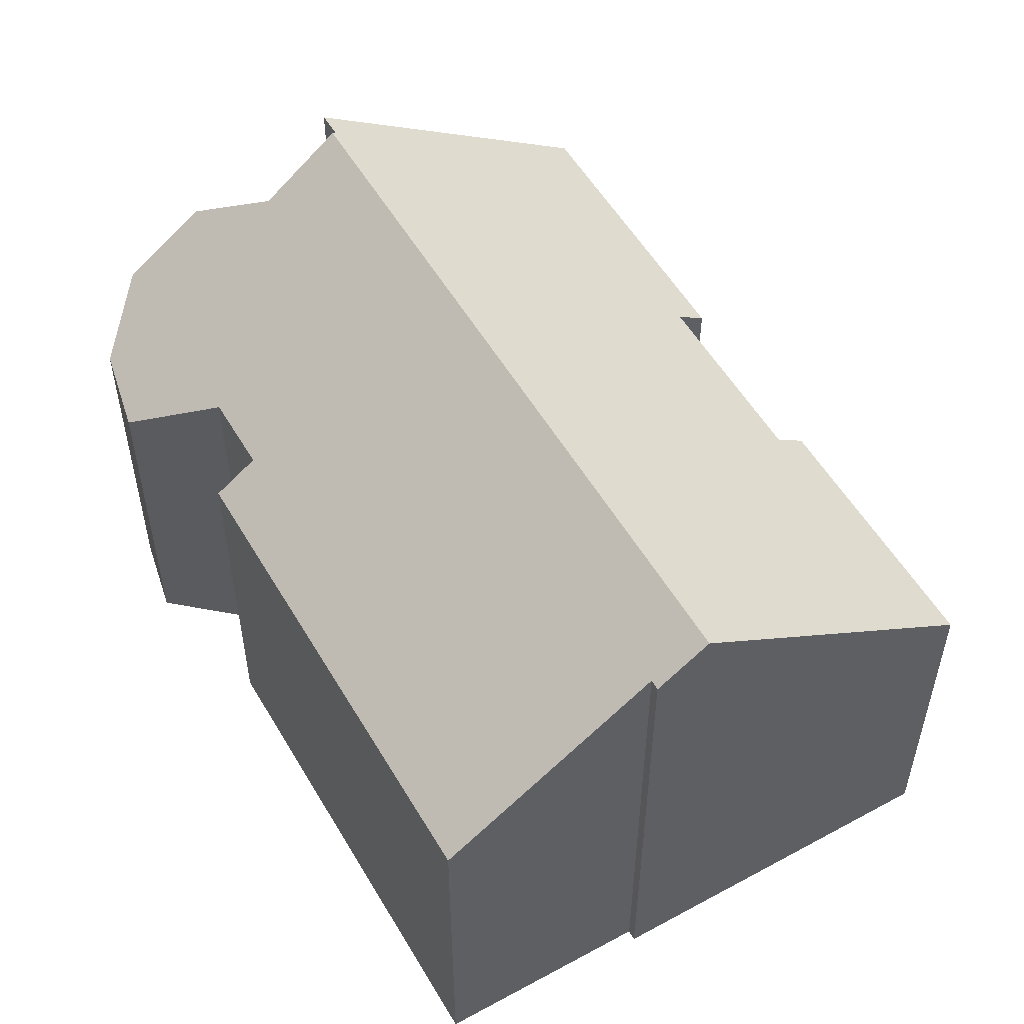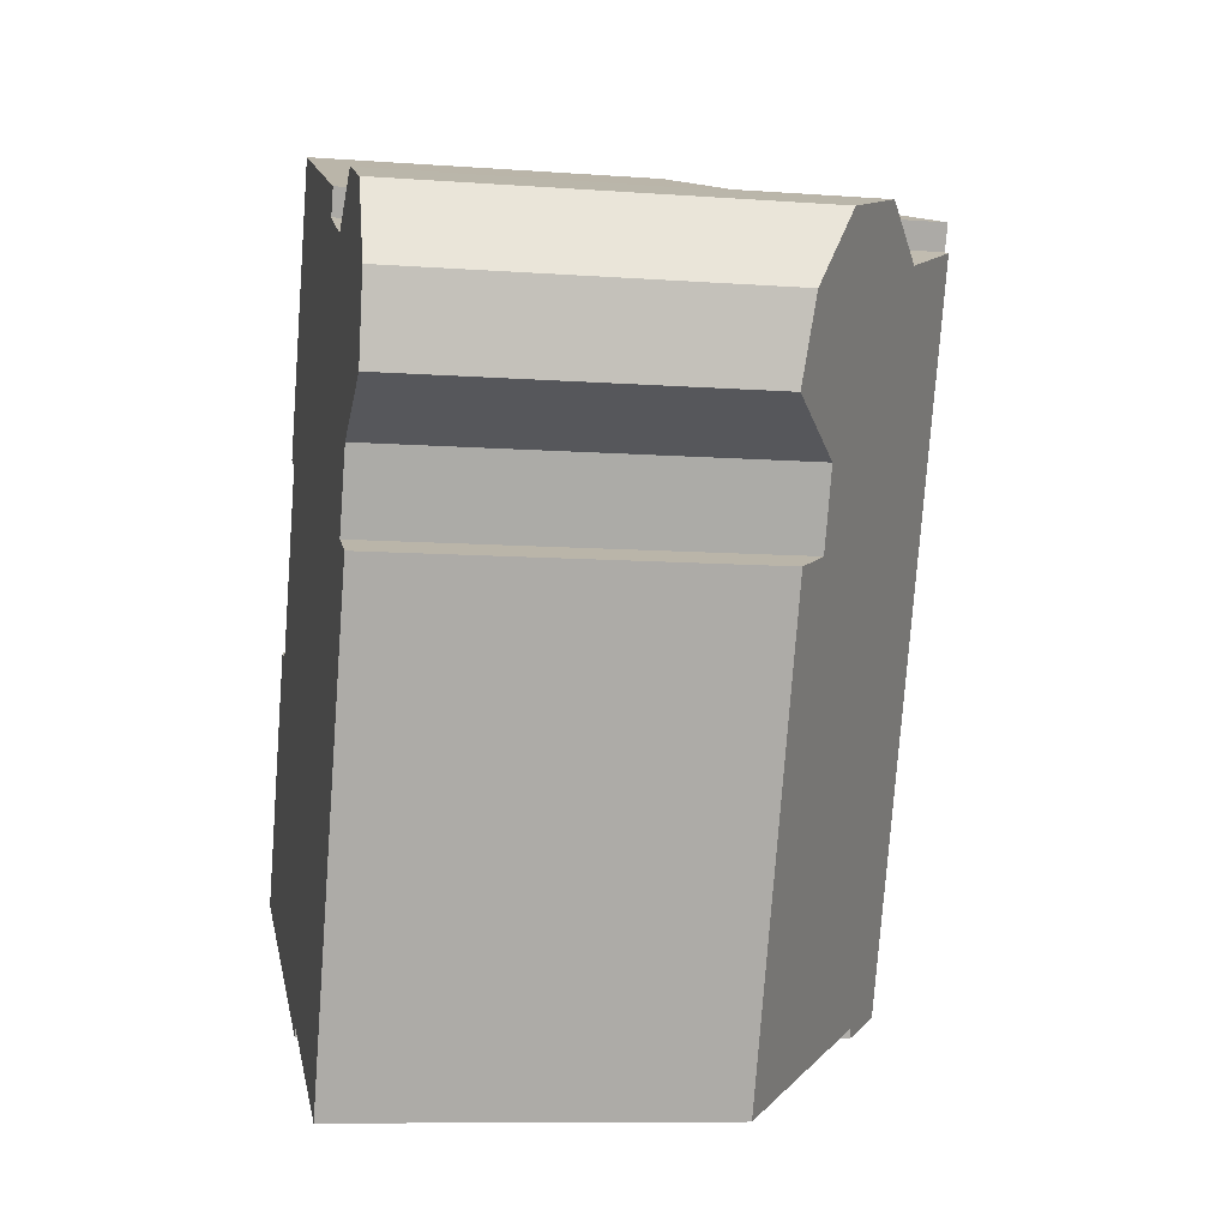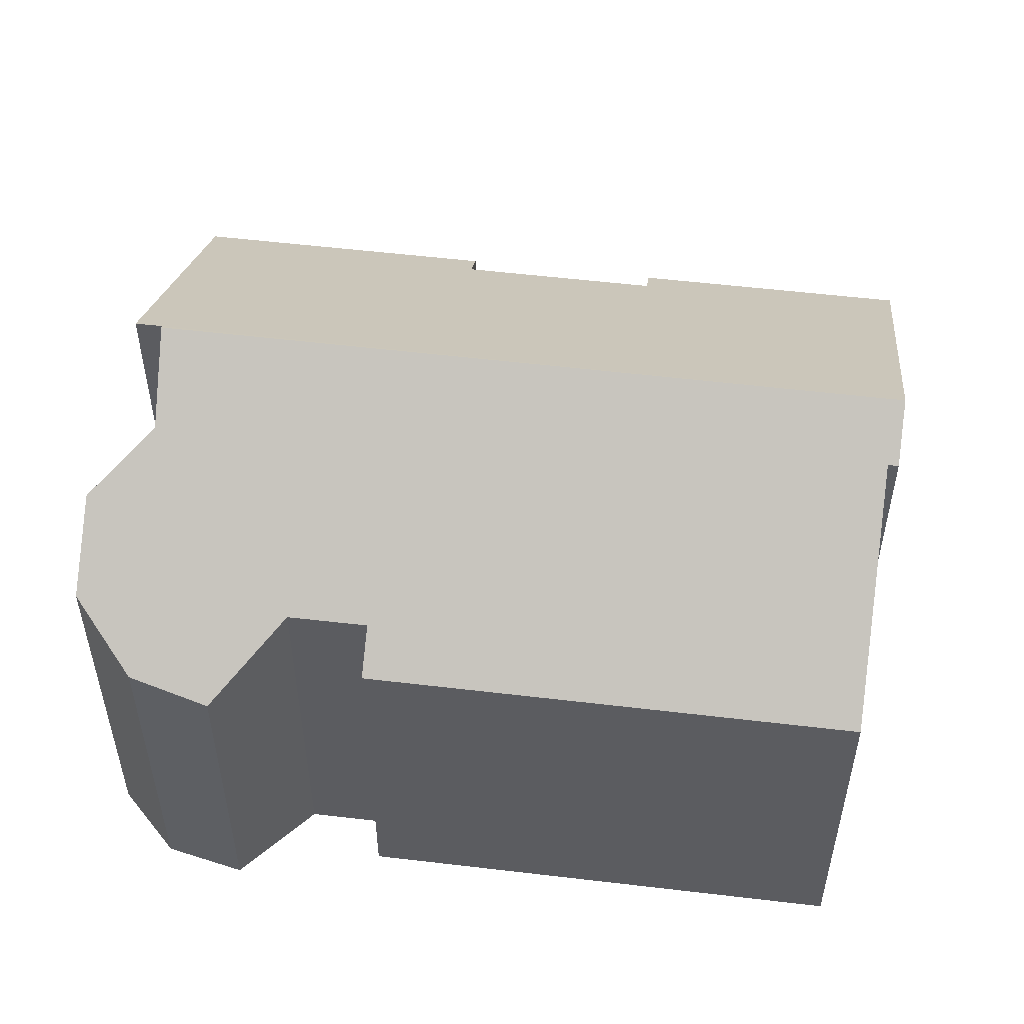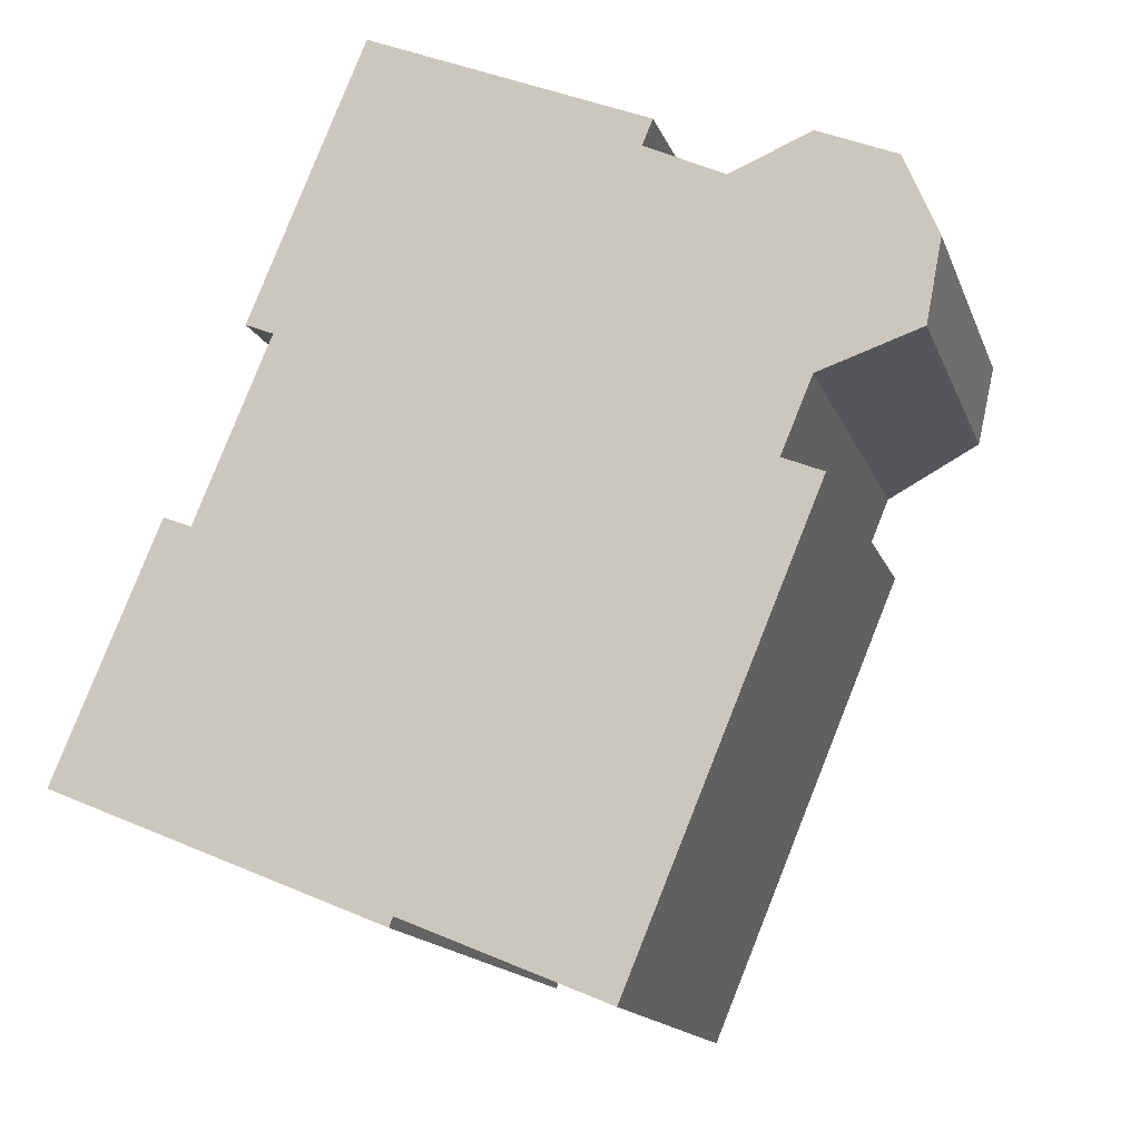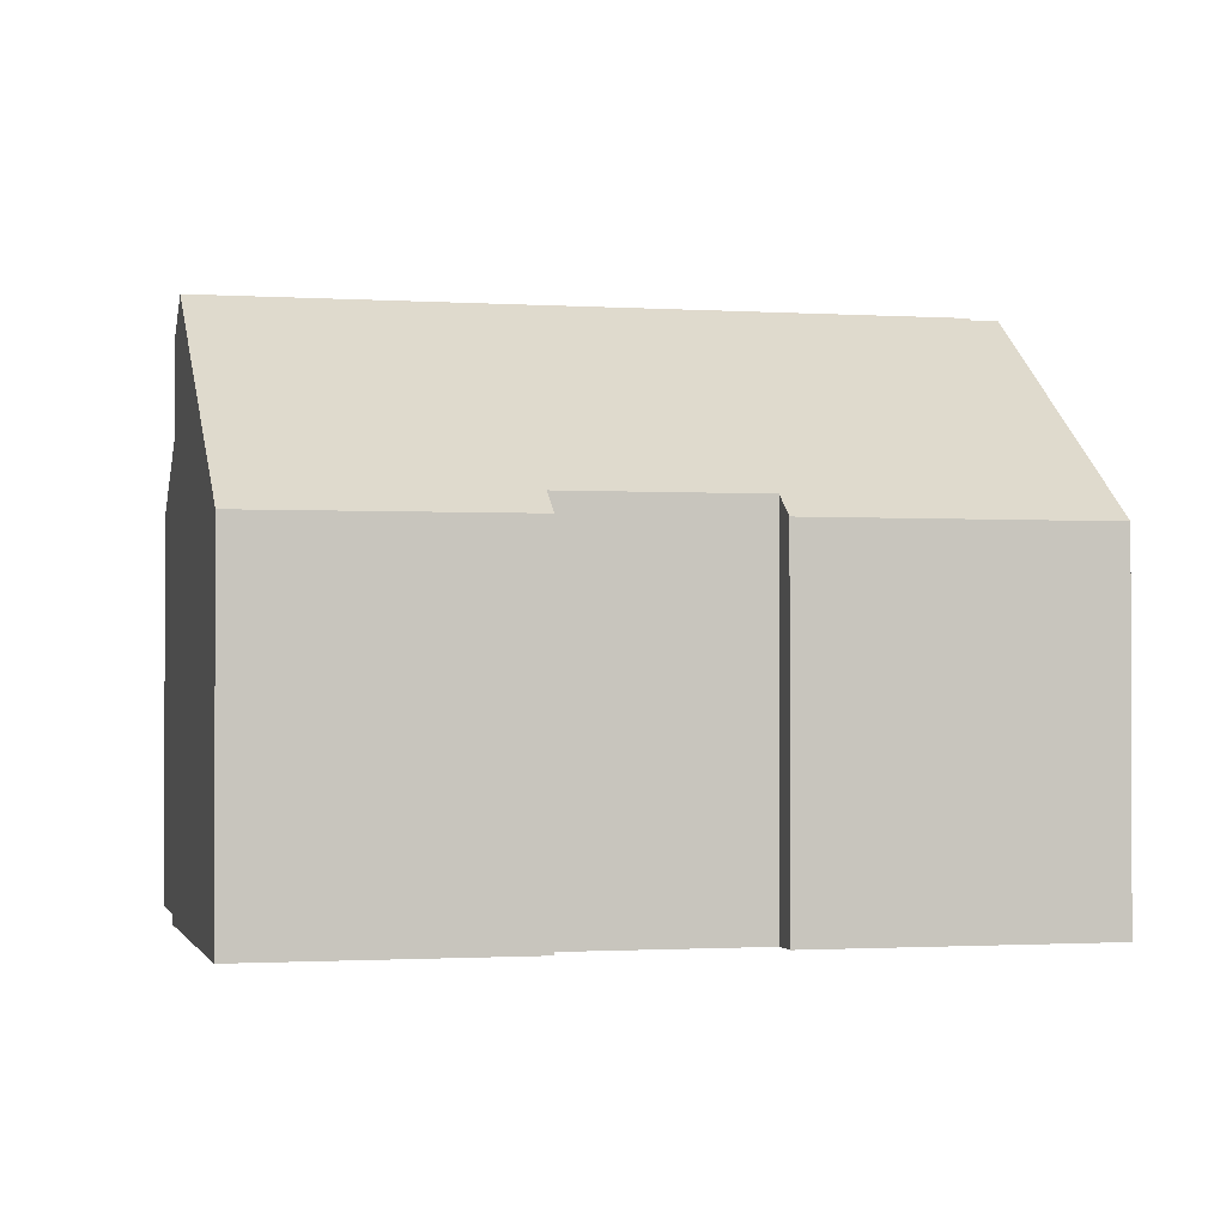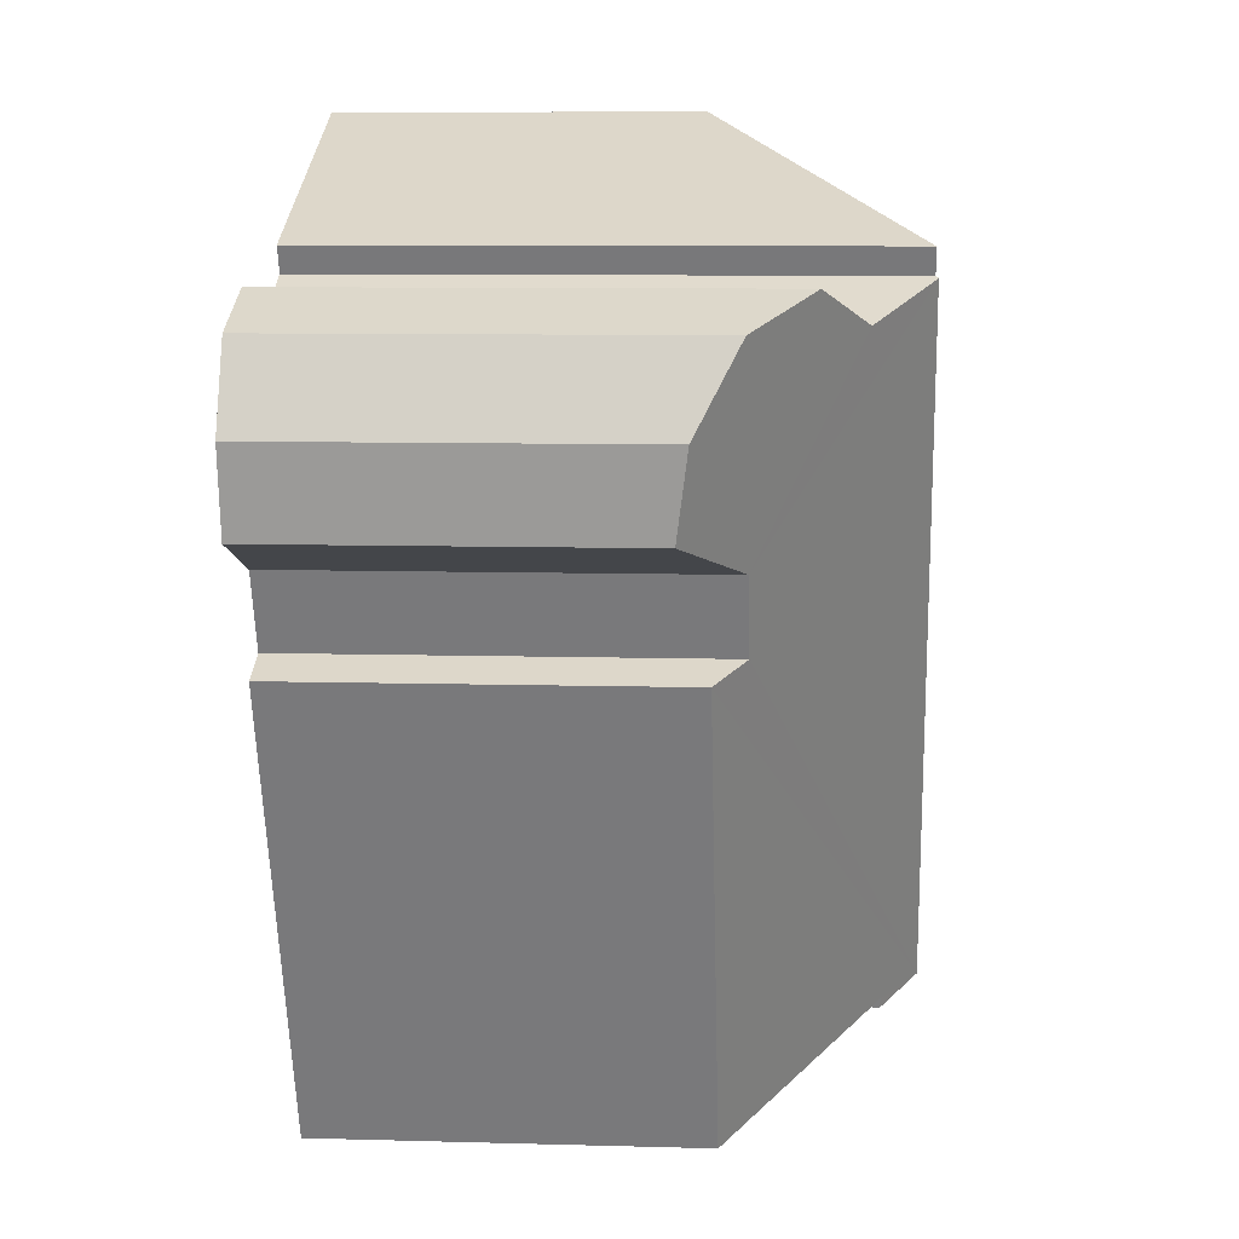
<metadata>
{"format":"obj","ext":"obj","renderer":"f3d","projection":"perspective","resolution":1024,"background":"white","views":[{"elev":54.6,"azim":172.6,"up":"+Y"},{"elev":-9.1,"azim":78.9,"up":"+Z"},{"elev":54.5,"azim":119.8,"up":"+Y"},{"elev":-14.9,"azim":15.8,"up":"+Z"},{"elev":-1.2,"azim":-81.1,"up":"+Y"},{"elev":8.9,"azim":94.3,"up":"+Z"}]}
</metadata>
<code>
v  3.9 4.67 9.36
v  7.6 7.374 7.82
v  7.46 7.373 7.49
v  3.745 7.407 -1.558
v  7.506 7.407 7.468
v  2.75 4.943 5.55
v  1.75 4.943 3.15
v  1.38 4.673 3.3
v  0 4.67 2.86e-16
v  2.38 4.673 5.7
v  4.45 6.931 -1.7
v  4.4 6.929 -1.83
v  9.6 4.995 3.2
v  7.1 4.995 -2.8
v  9.07 5.383 3.42
v  9.48 5.381 4.4
v  8.5 6.664 6.99
v  11.02 4.819 5.93
v  10.58 5.371 7
v  9.791 5.949 7.333
v  9.56 6.118 7.43
v  10.81 4.67 4.85
v  4.4 1.121e-16 -1.83
v  0 0 0
v  3.745 9.54e-17 -1.558
v  4.45 1.041e-16 -1.7
v  7.1 1.715e-16 -2.8
v  1.38 -2.021e-16 3.3
v  1.75 -1.929e-16 3.15
v  2.75 -3.398e-16 5.55
v  2.38 -3.49e-16 5.7
v  3.9 -5.731e-16 9.36
v  8.5 -4.28e-16 6.99
v  9.56 -4.55e-16 7.43
v  9.48 -2.694e-16 4.4
v  10.81 -2.97e-16 4.85
v  7.6 -4.788e-16 7.82
v  7.46 -4.586e-16 7.49
v  7.506 -4.573e-16 7.468
v  10.58 -4.286e-16 7
v  9.791 -4.49e-16 7.333
v  9.07 -2.094e-16 3.42
v  9.6 -1.959e-16 3.2
v  11.02 -3.631e-16 5.93
g defaultobject
f 1 2 3
f 4 3 5
f 3 4 1
f 1 4 6
f 6 4 7
f 7 4 8
f 8 4 9
f 10 1 6
f 4 11 12
f 11 13 14
f 13 11 4
f 13 4 15
f 15 4 5
f 15 5 16
f 16 5 17
f 16 17 18
f 18 17 19
f 19 17 20
f 20 17 21
f 18 22 16
f 12 9 4
f 9 12 23
f 9 23 24
f 24 23 25
f 14 26 11
f 26 14 27
f 9 28 8
f 28 9 24
f 29 6 7
f 6 29 30
f 31 1 10
f 1 31 32
f 33 21 17
f 21 33 34
f 8 29 7
f 29 8 28
f 30 10 6
f 10 30 31
f 22 35 16
f 35 22 36
f 1 37 2
f 37 1 32
f 3 17 5
f 17 3 38
f 17 38 33
f 33 38 39
f 34 20 21
f 20 34 19
f 19 34 40
f 40 34 41
f 42 13 15
f 13 42 43
f 37 3 2
f 3 37 38
f 16 42 15
f 42 16 35
f 43 14 13
f 14 43 27
f 40 18 19
f 18 40 44
f 44 22 18
f 22 44 36
f 26 12 11
f 12 26 23
f 43 26 27
f 26 43 25
f 25 43 24
f 24 43 29
f 24 29 28
f 29 43 42
f 25 23 26
f 35 29 42
f 29 35 30
f 30 35 36
f 30 36 44
f 30 44 40
f 30 40 31
f 31 40 33
f 33 40 41
f 33 41 34
f 31 38 32
f 38 31 33
f 38 33 39
f 32 38 37

</code>
